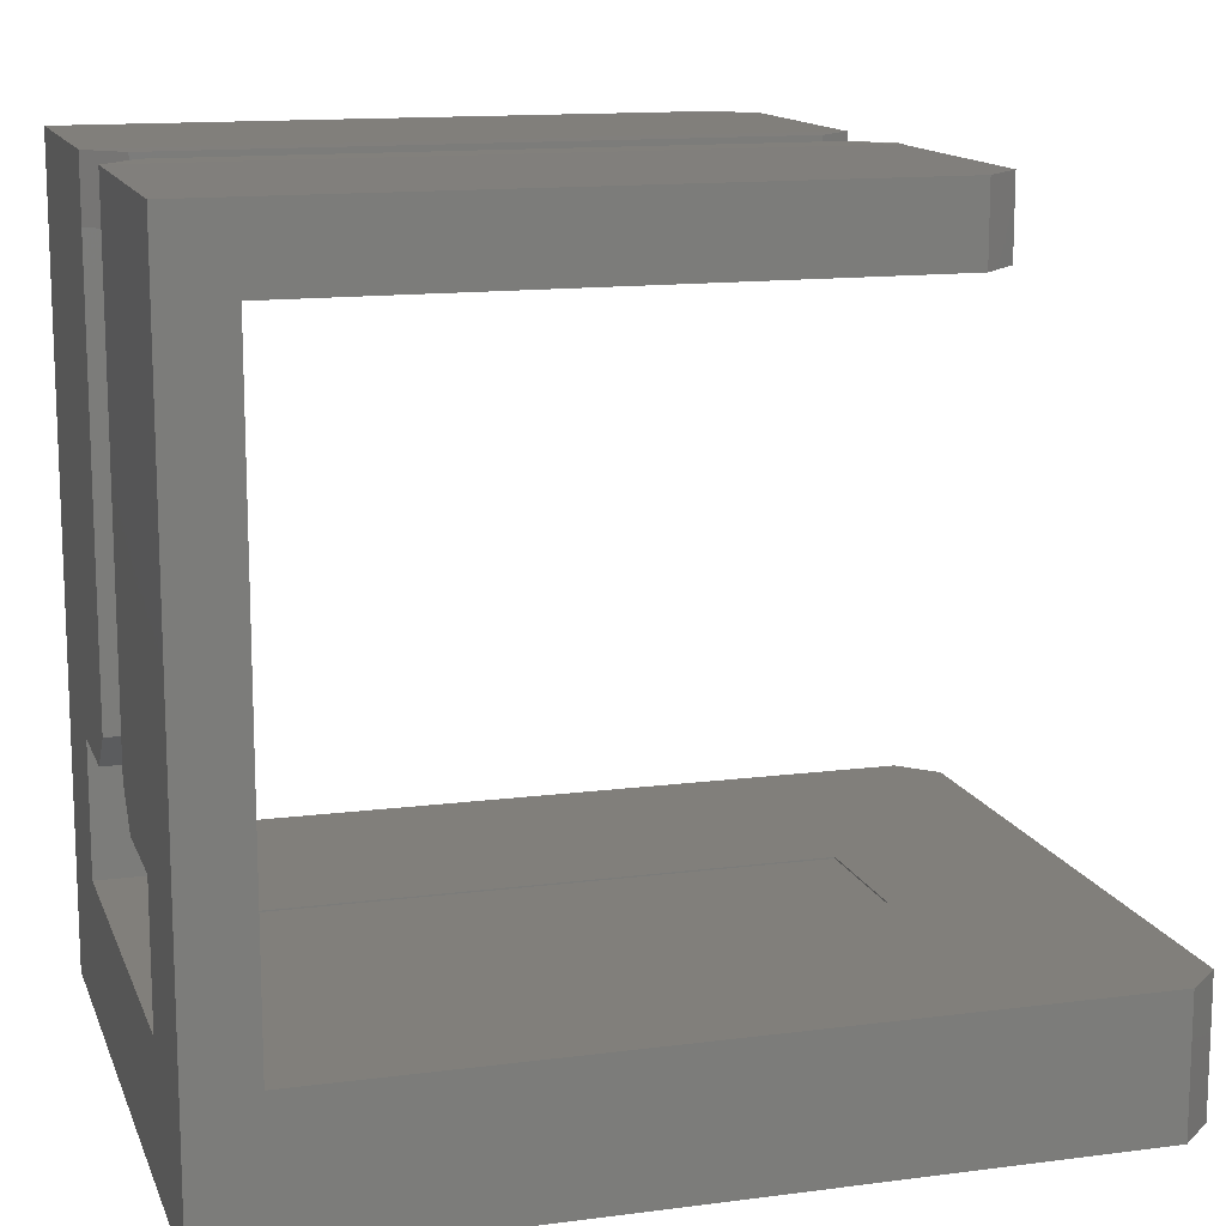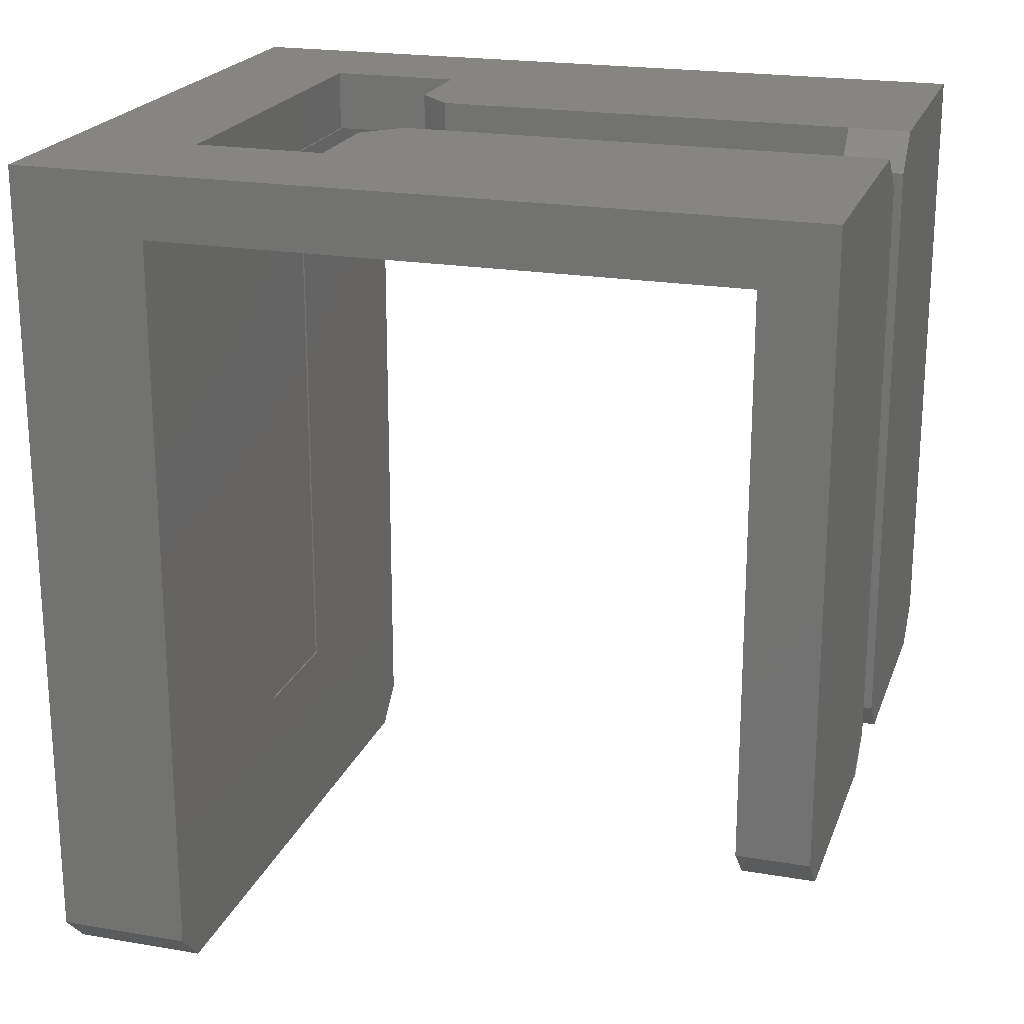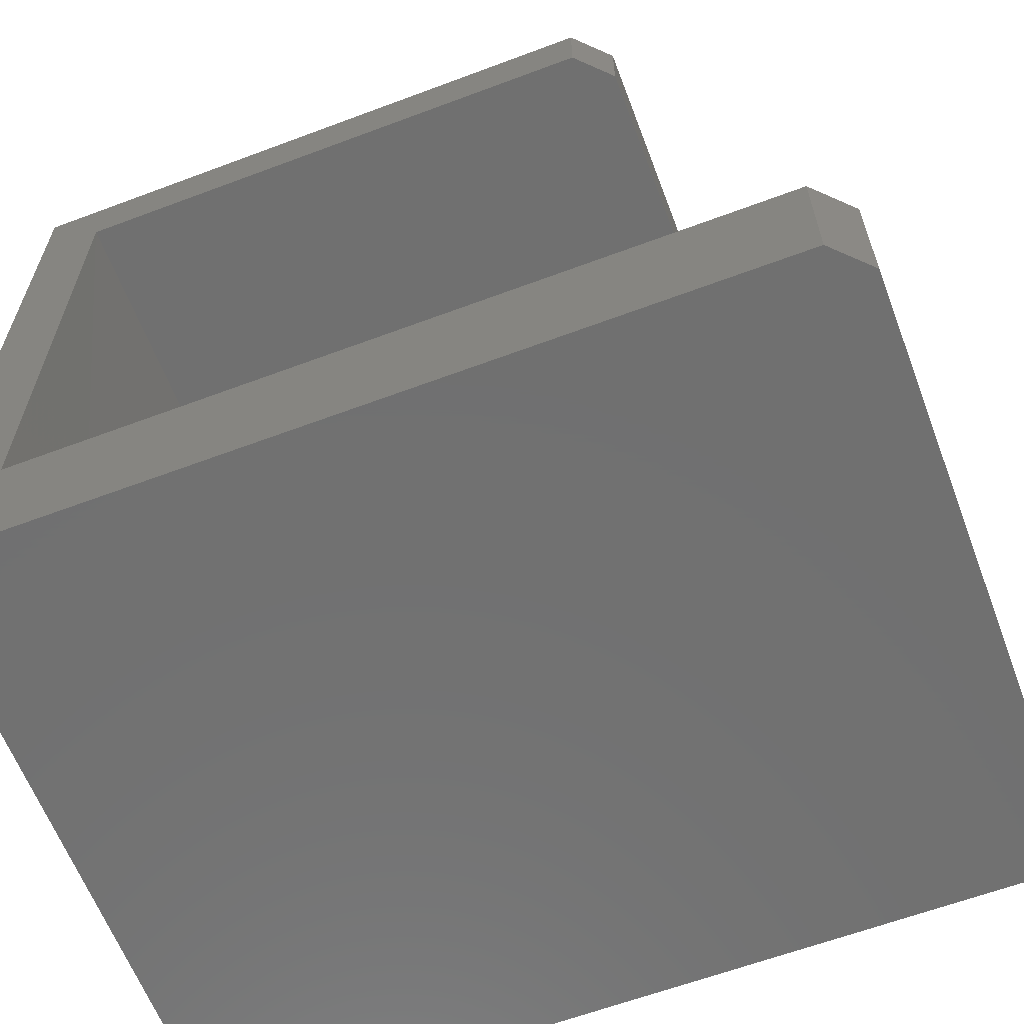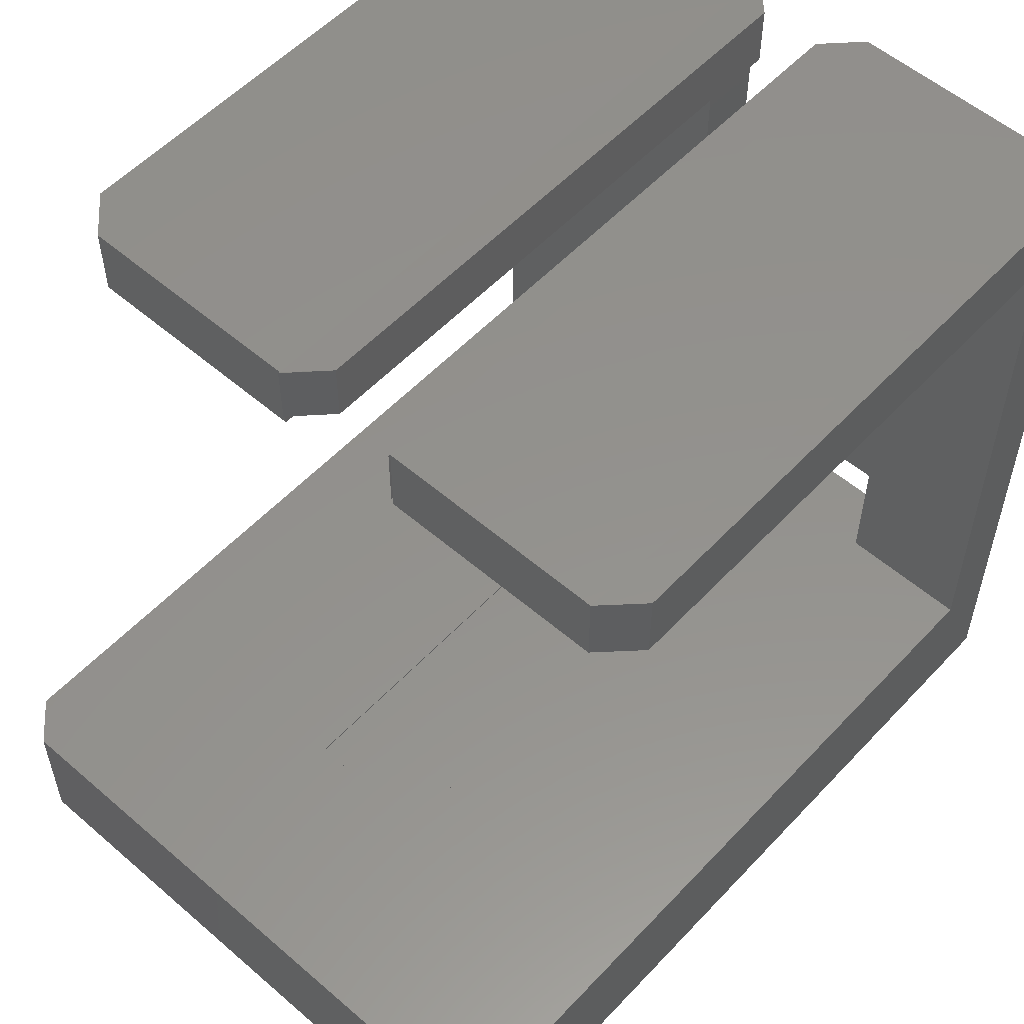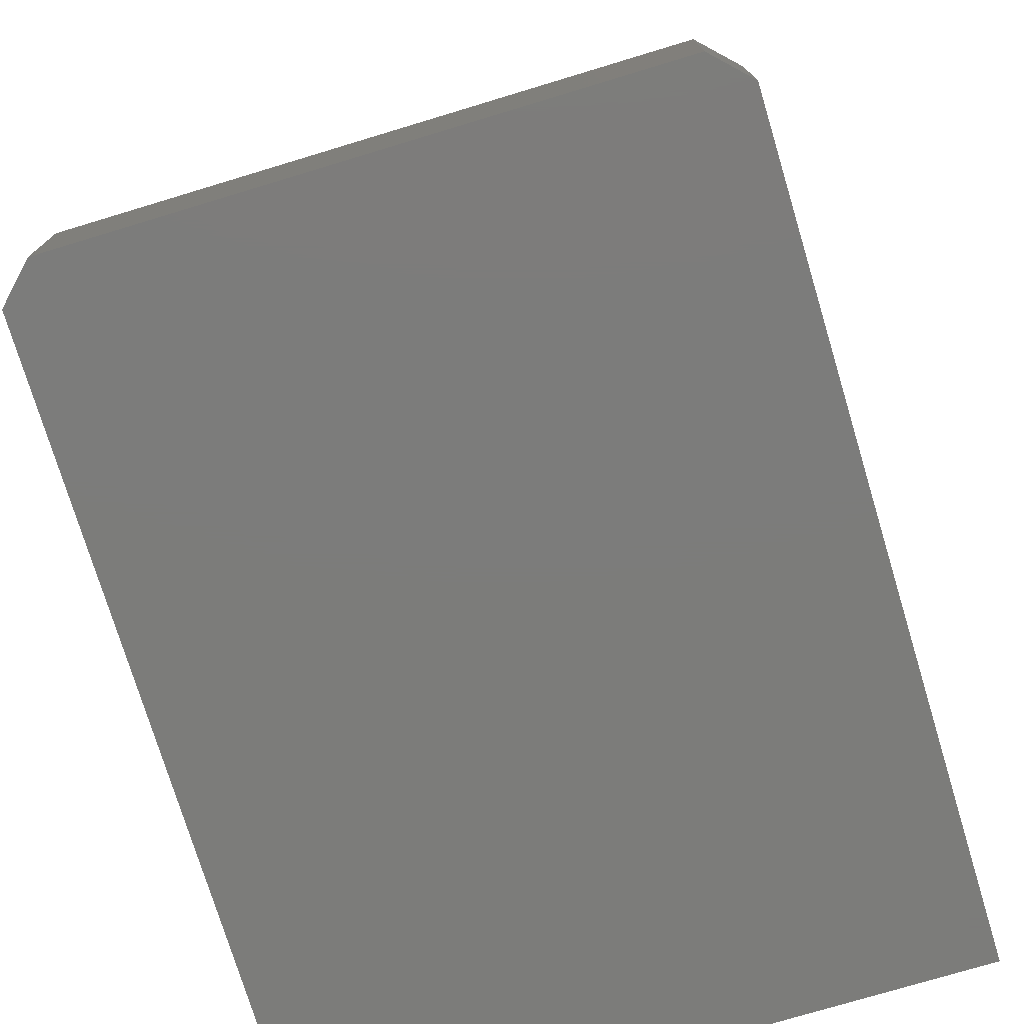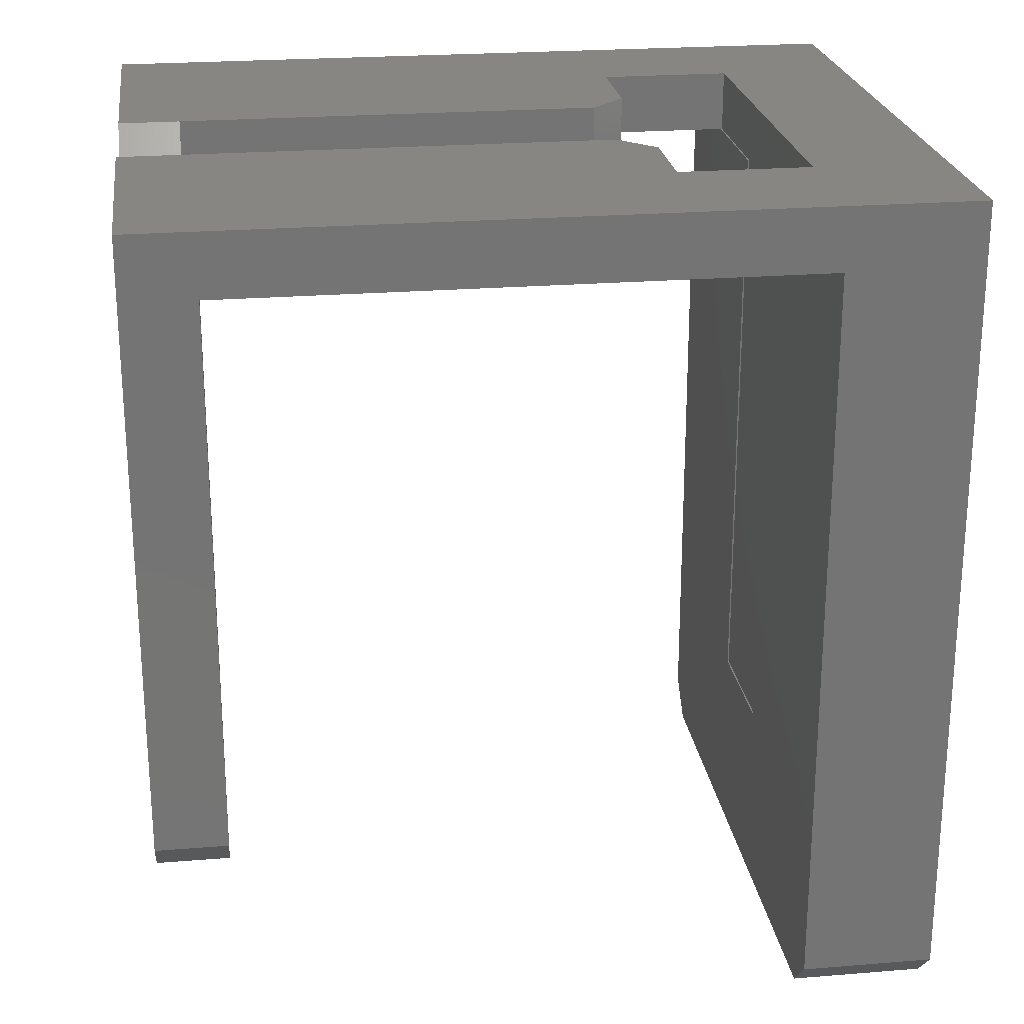
<metadata>
{"format":"stl","ext":"stl","renderer":"f3d","projection":"perspective","resolution":1024,"background":"white","views":[{"elev":13.6,"azim":-106.3,"up":"+Z"},{"elev":21.0,"azim":-73.0,"up":"+Y"},{"elev":-62.5,"azim":-69.2,"up":"+Z"},{"elev":55.2,"azim":42.2,"up":"+Z"},{"elev":-75.3,"azim":16.8,"up":"+Z"},{"elev":23.5,"azim":82.2,"up":"+Y"}]}
</metadata>
<code>
# stl→obj: 74 verts, 144 faces
v 0.4609 0.5234 0.001234
v 0.35 0 0.001234
v 0.5781 0.5229 0.001234
v 0.35 0.5234 0.001234
v 0.1172 0.5234 0.001234
v 0.2344 0 0.001234
v 0.2344 0.5234 0.001234
v 0.5781 -0.1406 0.001234
v -6.574e-18 -0.1406 0.001234
v 0.03125 -0.1719 0.001234
v 0.5469 -0.1719 0.001234
v -6.574e-18 0.5229 0.001234
v 0.03125 -0.1719 -0.1172
v 0.5469 -0.1719 -0.1172
v 2.549e-33 0.5781 -0.1172
v 0.5781 0.5781 -0.1172
v 1.062e-34 -0.1406 -0.1172
v 0.5781 -0.1406 -0.1172
v -3.857e-17 0.5781 0.5775
v -3.506e-17 0.03306 0.5144
v -3.857e-17 0.03306 0.5775
v -3.506e-17 0.5229 0.5144
v 0.5781 0.03306 0.5775
v 0.5781 0.03306 0.5144
v 0.5781 0.5781 0.5775
v 0.5781 0.5229 0.5144
v 0.2344 0.001809 0.5775
v 0.2344 0.5781 0.5775
v 0.03125 0.001809 0.5775
v 0.2344 0.001809 0.5144
v 0.03125 0.001809 0.5144
v 0.2344 0.001809 0.5234
v 0.2344 0.5229 0.5144
v 0.35 0.5781 0.5781
v 0.35 0.001809 0.5781
v 0.5469 0.001809 0.5775
v 0.5469 0.001809 0.5144
v 0.35 0.001809 0.5234
v 0.35 0.001809 0.5144
v 0.35 0.5229 0.5144
v 0.35 0 0.5234
v 0.3196 0.03125 0.5234
v 0.3196 0.5469 0.5234
v 0.35 0.5781 0.5234
v 0.3196 0.5469 0.5781
v 0.3196 0.03125 0.5781
v 0.35 0 0.5781
v 0.2344 0 0.5234
v 0.2648 0.03125 0.5234
v 0.2344 0.5781 0.5234
v 0.2648 0.5469 0.5234
v 0.2648 0.5469 0.5781
v 0.2648 0.03125 0.5781
v 0.2344 0 0.5781
v 0.1172 0.5781 0.1158
v 0.2031 0.5781 0.1158
v 0.2344 0.5781 0.147
v 0.1172 0.5781 -2.125e-17
v 0.4609 0.5781 -2.168e-18
v 0.4609 0.5781 0.1158
v 0.35 0.5781 0.147
v 0.3812 0.5781 0.1158
v 0.1172 0.5234 0.1158
v 0.2031 0.5234 0.1158
v 0.2344 0.5229 0.147
v 0.3812 0.5229 0.1158
v 0.4609 0.5234 0.1158
v 0.35 0.5229 0.147
v 0.1172 0.5234 -2.105e-17
v 0.2344 0.5234 -1.387e-17
v 0.35 0.5234 -6.793e-18
v 0.4609 0.5234 0
v 0.2344 0 0
v 0.35 0 0
f 1 2 3
f 1 4 2
f 5 6 7
f 8 3 2
f 8 2 9
f 8 9 10
f 8 10 11
f 5 12 6
f 6 12 9
f 6 9 2
f 10 13 11
f 11 13 14
f 15 16 17
f 17 16 18
f 17 18 13
f 13 18 14
f 19 20 21
f 20 19 22
f 22 19 15
f 22 15 12
f 12 15 17
f 12 17 9
f 10 9 13
f 13 9 17
f 23 24 25
f 25 24 26
f 25 26 16
f 16 26 3
f 16 3 18
f 18 3 8
f 8 11 18
f 18 11 14
f 27 28 29
f 29 28 19
f 29 19 21
f 30 29 31
f 30 32 29
f 29 32 27
f 33 30 22
f 22 30 31
f 22 31 20
f 29 21 31
f 31 21 20
f 34 35 25
f 25 35 36
f 25 36 23
f 36 35 37
f 37 35 38
f 37 38 39
f 39 40 37
f 37 40 26
f 37 26 24
f 23 36 24
f 24 36 37
f 41 42 38
f 38 42 43
f 38 43 44
f 34 45 35
f 35 45 46
f 35 46 47
f 43 42 45
f 45 42 46
f 41 38 47
f 47 38 35
f 46 42 47
f 47 42 41
f 48 32 49
f 49 32 50
f 49 50 51
f 52 28 53
f 53 28 27
f 53 27 54
f 49 51 53
f 53 51 52
f 32 48 27
f 27 48 54
f 53 54 49
f 49 54 48
f 19 28 55
f 55 28 50
f 55 50 56
f 56 50 57
f 19 55 15
f 15 55 58
f 15 58 16
f 16 58 59
f 16 59 25
f 25 59 60
f 34 25 44
f 44 25 60
f 44 60 61
f 61 60 62
f 52 51 28
f 28 51 50
f 45 34 43
f 43 34 44
f 63 55 64
f 64 55 56
f 12 5 22
f 22 5 63
f 22 63 33
f 33 63 64
f 33 64 65
f 50 32 30
f 50 30 33
f 50 33 65
f 50 65 57
f 56 57 64
f 64 57 65
f 66 62 67
f 67 62 60
f 1 3 67
f 67 3 26
f 67 26 66
f 66 26 40
f 66 40 68
f 40 39 38
f 40 38 44
f 40 44 61
f 40 61 68
f 61 62 68
f 68 62 66
f 59 58 69
f 59 69 70
f 59 70 71
f 59 71 72
f 73 74 70
f 70 74 71
f 70 69 7
f 7 69 5
f 55 63 58
f 58 63 5
f 58 5 69
f 72 71 1
f 1 71 4
f 67 60 1
f 1 60 59
f 1 59 72
f 2 4 74
f 74 4 71
f 7 6 70
f 70 6 73
f 6 2 73
f 73 2 74

</code>
